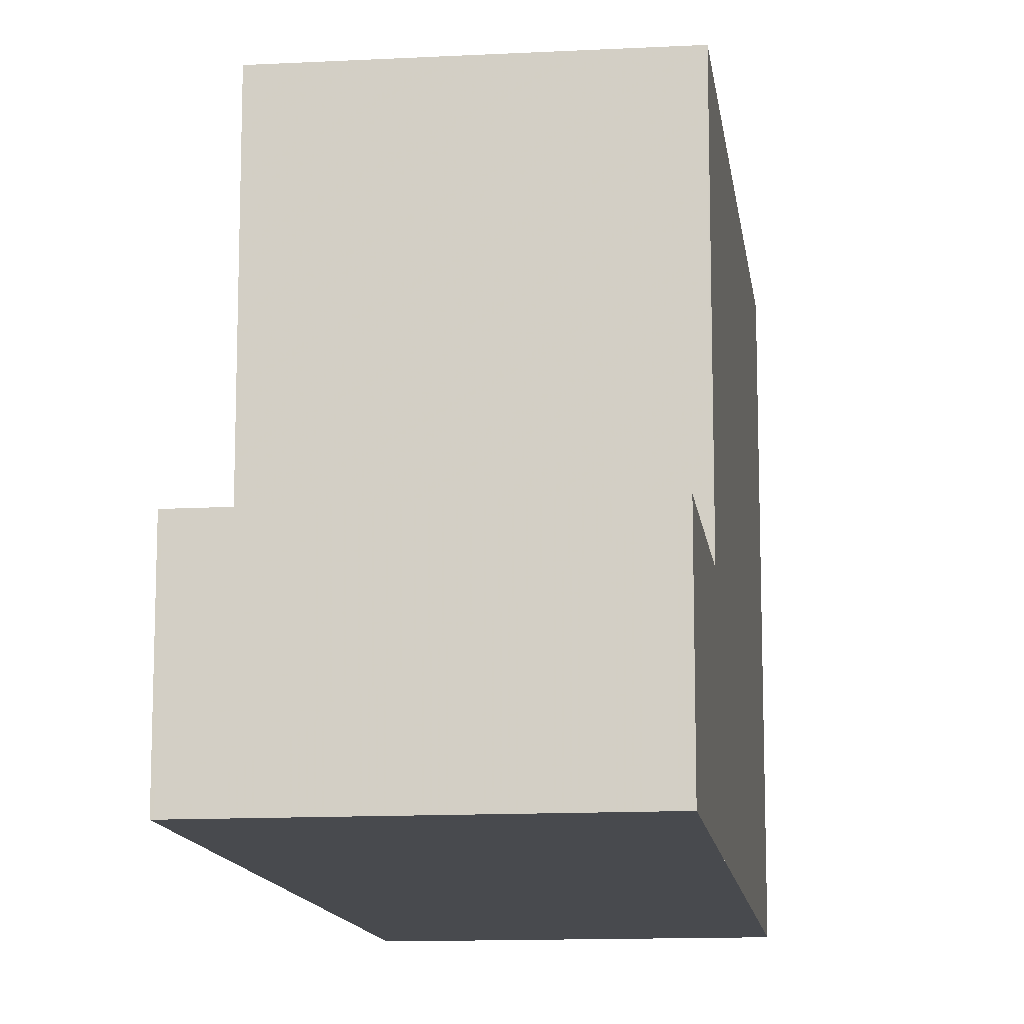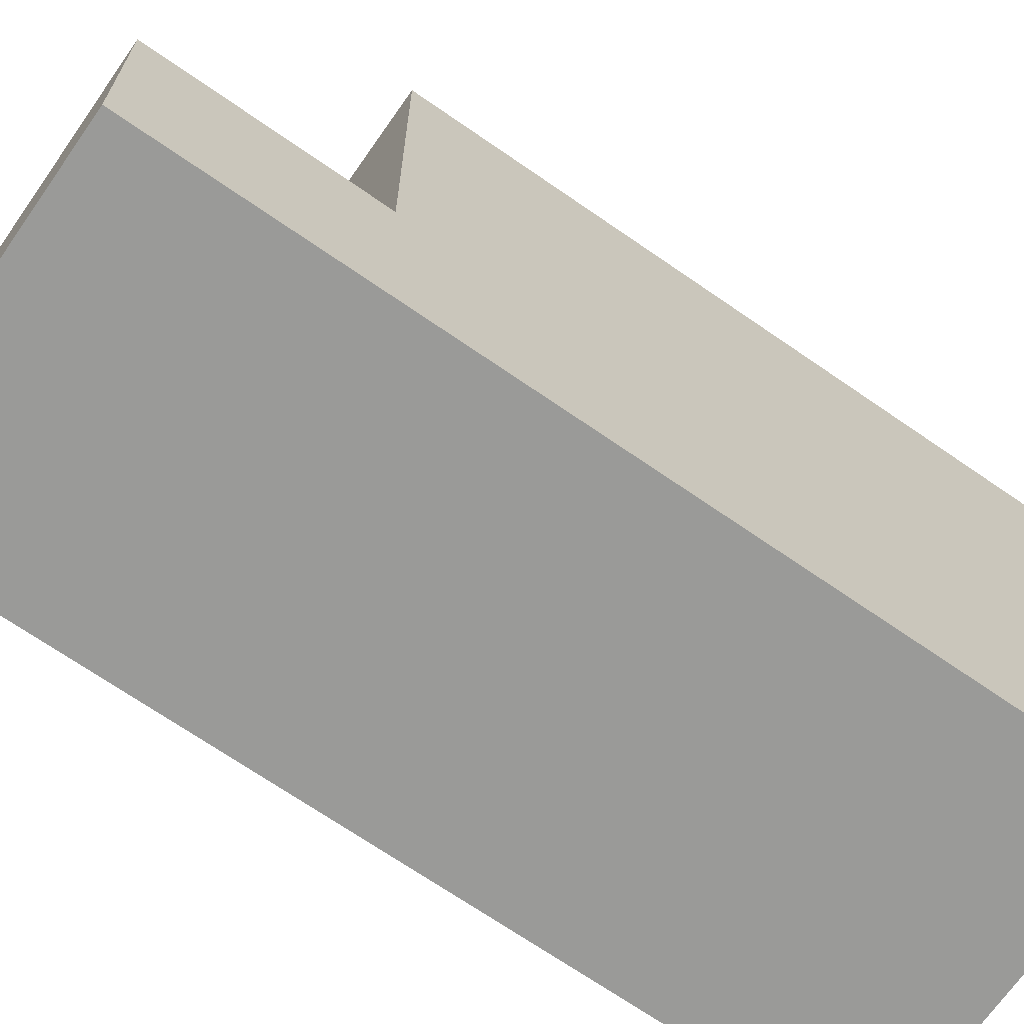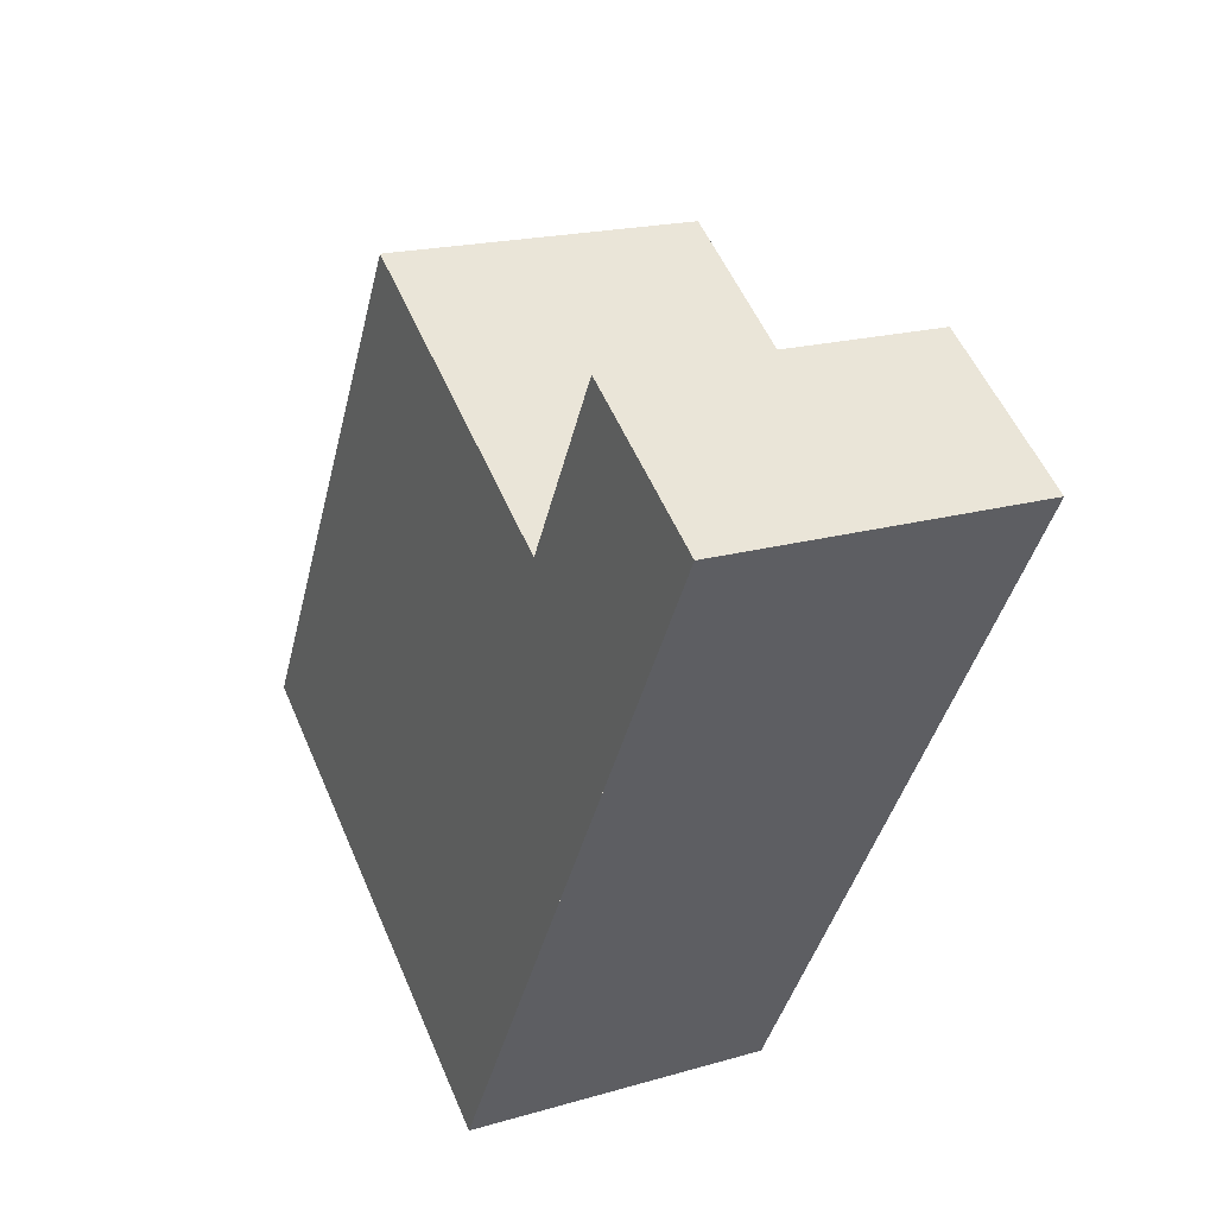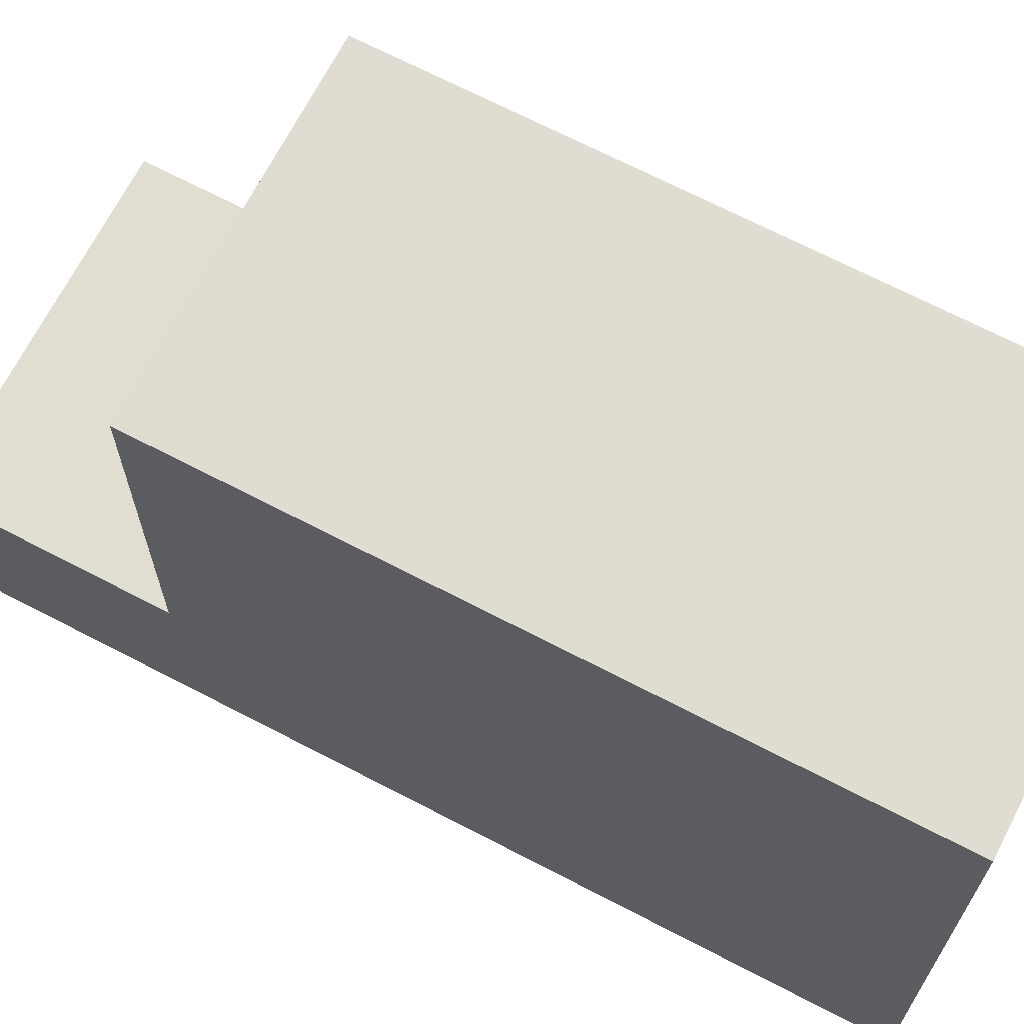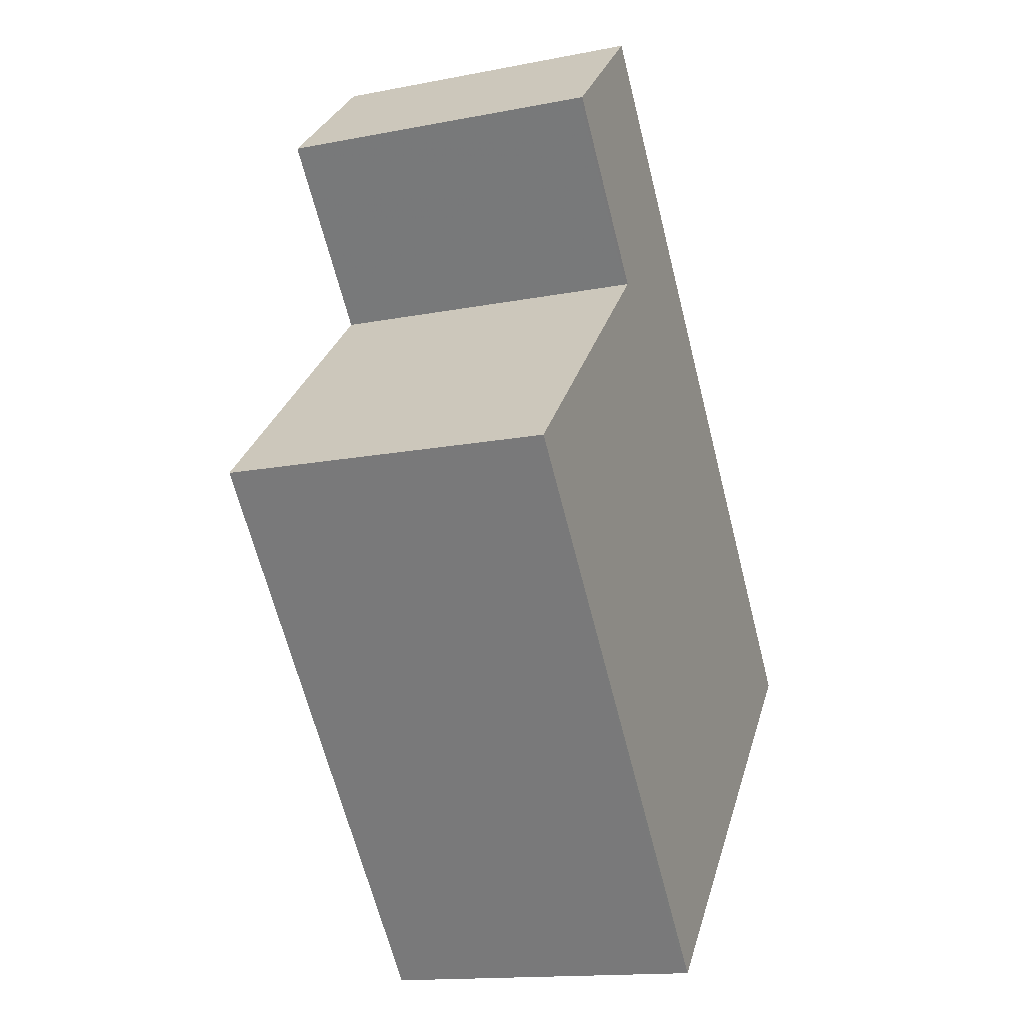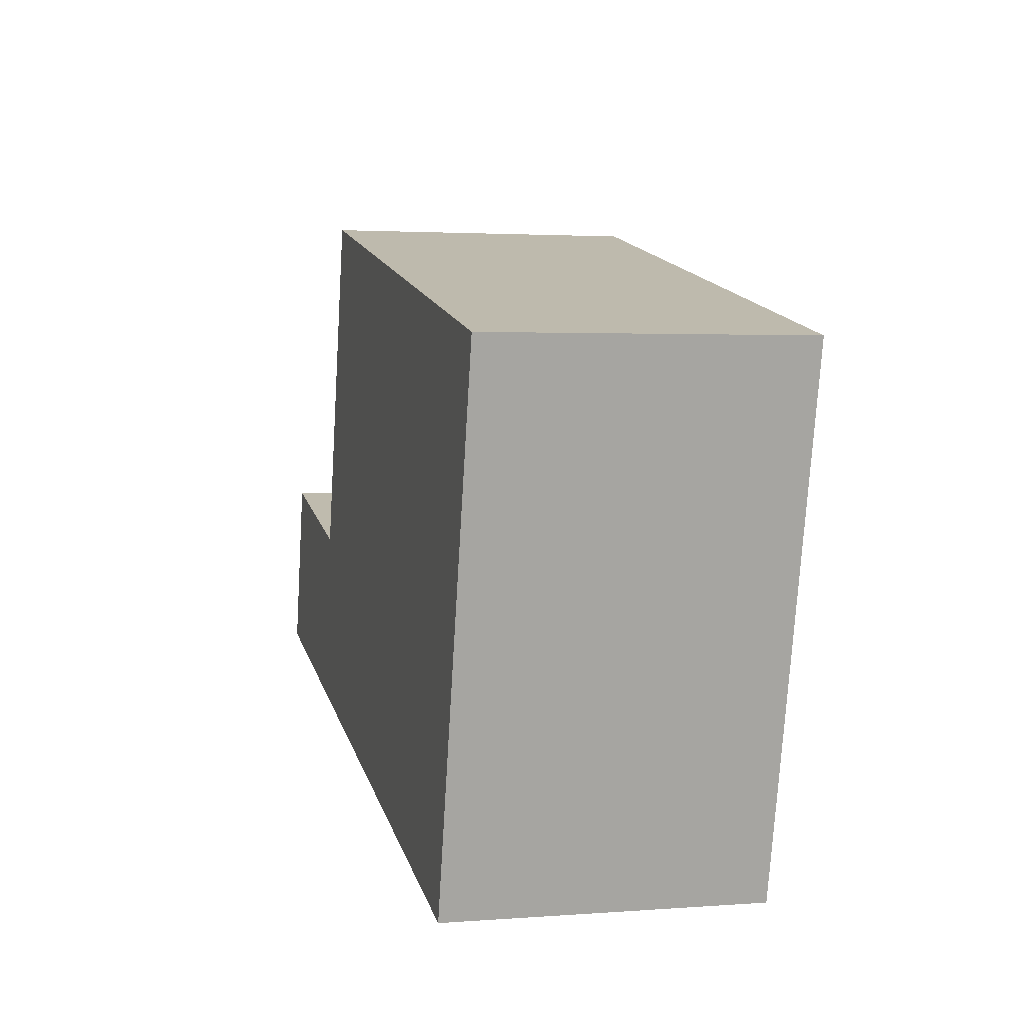
<metadata>
{"format":"obj","ext":"obj","renderer":"f3d","projection":"perspective","resolution":1024,"background":"white","views":[{"elev":-12.9,"azim":-157.9,"up":"+Z"},{"elev":-69.2,"azim":-110.1,"up":"+Z"},{"elev":54.6,"azim":157.0,"up":"+Y"},{"elev":68.8,"azim":-47.8,"up":"+Z"},{"elev":29.0,"azim":14.9,"up":"+Y"},{"elev":-75.0,"azim":-3.5,"up":"+Y"}]}
</metadata>
<code>
v -1593 -2877 8.772
v -1598 -2878 8.753
v -1601 -2865 2.989
v -1596 -2864 2.99
v -1598 -2878 8.753
v -1593 -2877 8.772
v -1600 -2869 8.754
v -1595 -2867 8.772
v -1595 -2867 8.773
v -1593 -2876 8.772
v -1598 -2878 8.753
v -1593 -2876 8.772
v -1595 -2867 8.773
v -1600 -2869 8.754
v -1596 -2864 2.99
v -1600 -2869 2.964
v -1595 -2867 2.965
v -1600 -2869 5.968
v -1595 -2867 5.959
v -1600 -2869 8.11
v -1595 -2867 8.243
v -1600 -2869 8.754
v -1600 -2869 2.964
v -1601 -2865 2.989
v -1600 -2869 5.968
v -1600 -2869 8.111
v -1595 -2867 8.772
v -1595 -2867 2.965
v -1595 -2867 5.959
v -1595 -2867 8.242
v -1600 -2869 8.754
v -1595 -2867 2.965
v -1600 -2869 2.964
v -1595 -2867 2.965
v -1600 -2869 2.964
v -1598 -2878 8.753
v -1593 -2877 8.772
v -1593 -2877 8.772
v -1593 -2877 0
v -1593 -2877 0
v -1598 -2878 8.753
v -1598 -2878 8.753
v -1598 -2878 1.776e-15
v -1598 -2878 1.776e-15
v -1601 -2865 2.989
v -1601 -2865 2.989
v -1601 -2865 0
v -1601 -2865 0
v -1595 -2867 2.965
v -1596 -2864 2.99
v -1596 -2864 0
v -1595 -2867 0
v -1598 -2878 8.753
v -1598 -2878 8.753
v -1598 -2878 -1.776e-15
v -1598 -2878 1.776e-15
v -1598 -2878 8.753
v -1593 -2877 8.772
v -1593 -2877 0
v -1598 -2878 -1.776e-15
v -1593 -2876 8.772
v -1595 -2867 8.773
v -1595 -2867 0
v -1593 -2876 -1.776e-15
v -1593 -2877 8.772
v -1593 -2876 8.772
v -1593 -2876 -1.776e-15
v -1593 -2877 0
v -1596 -2864 2.99
v -1596 -2864 2.99
v -1596 -2864 0
v -1596 -2864 0
v -1596 -2864 2.99
v -1601 -2865 2.989
v -1601 -2865 0
v -1596 -2864 0
v -1601 -2865 2.989
v -1600 -2869 2.964
v -1600 -2869 0
v -1601 -2865 0
v -1600 -2869 8.754
v -1598 -2878 8.753
v -1598 -2878 1.776e-15
v -1600 -2869 0
v -1601 -2865 0
v -1596 -2864 0
v -1593 -2877 0
v -1598 -2878 0
f 36 31 7 11
f 10 8 9 12
f 11 7 8 10
f 10 6 5 11
f 12 1 6 10
f 33 24 15 32
f 32 15 4 34
f 23 16 18 25
f 25 18 20 26
f 26 20 14 22
f 35 3 24 33
f 29 19 17 28
f 30 21 19 29
f 27 13 21 30
f 28 23 25 29
f 29 25 26 30
f 30 26 22 27
f 11 5 2 36
f 38 39 40 37
f 42 43 44 41
f 46 47 48 45
f 50 51 52 49
f 54 55 56 53
f 58 59 60 57
f 62 63 64 61
f 66 67 68 65
f 70 71 72 69
f 74 75 76 73
f 78 79 80 77
f 82 83 84 81
f 86 87 88 85

</code>
